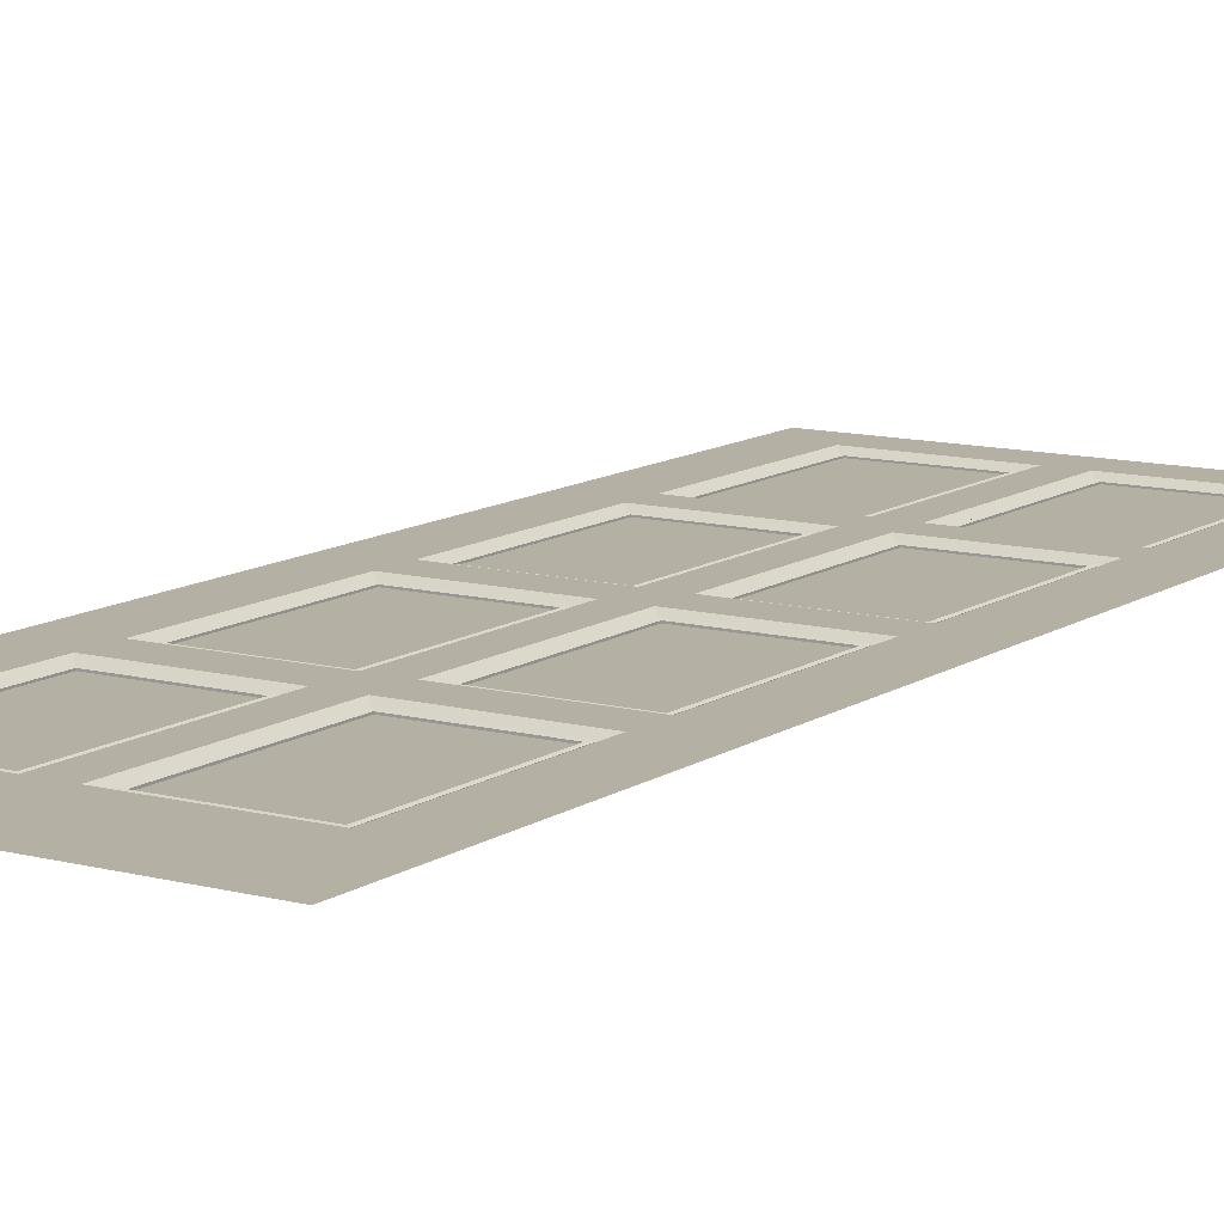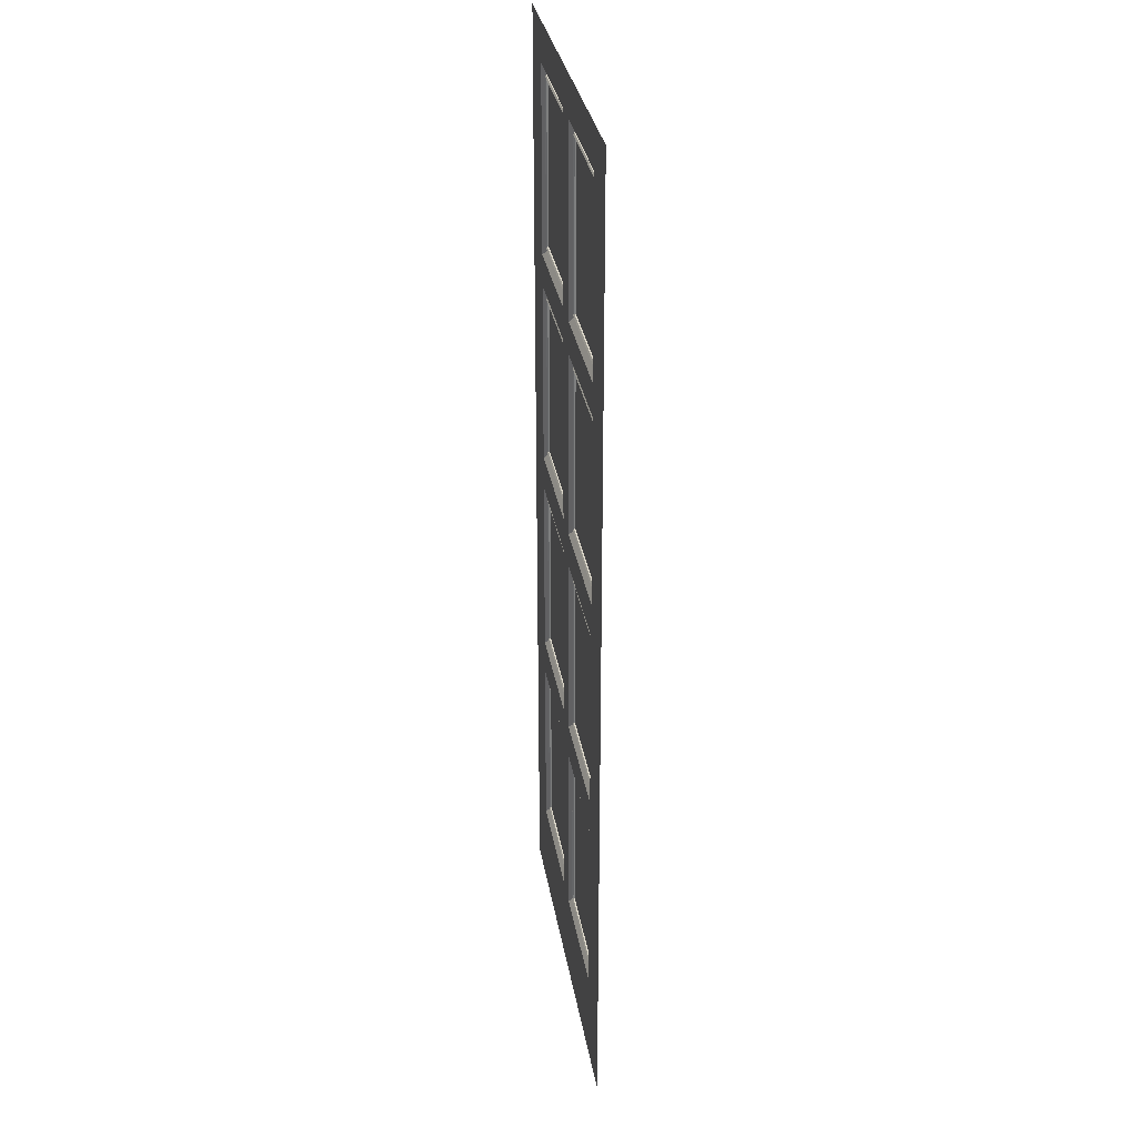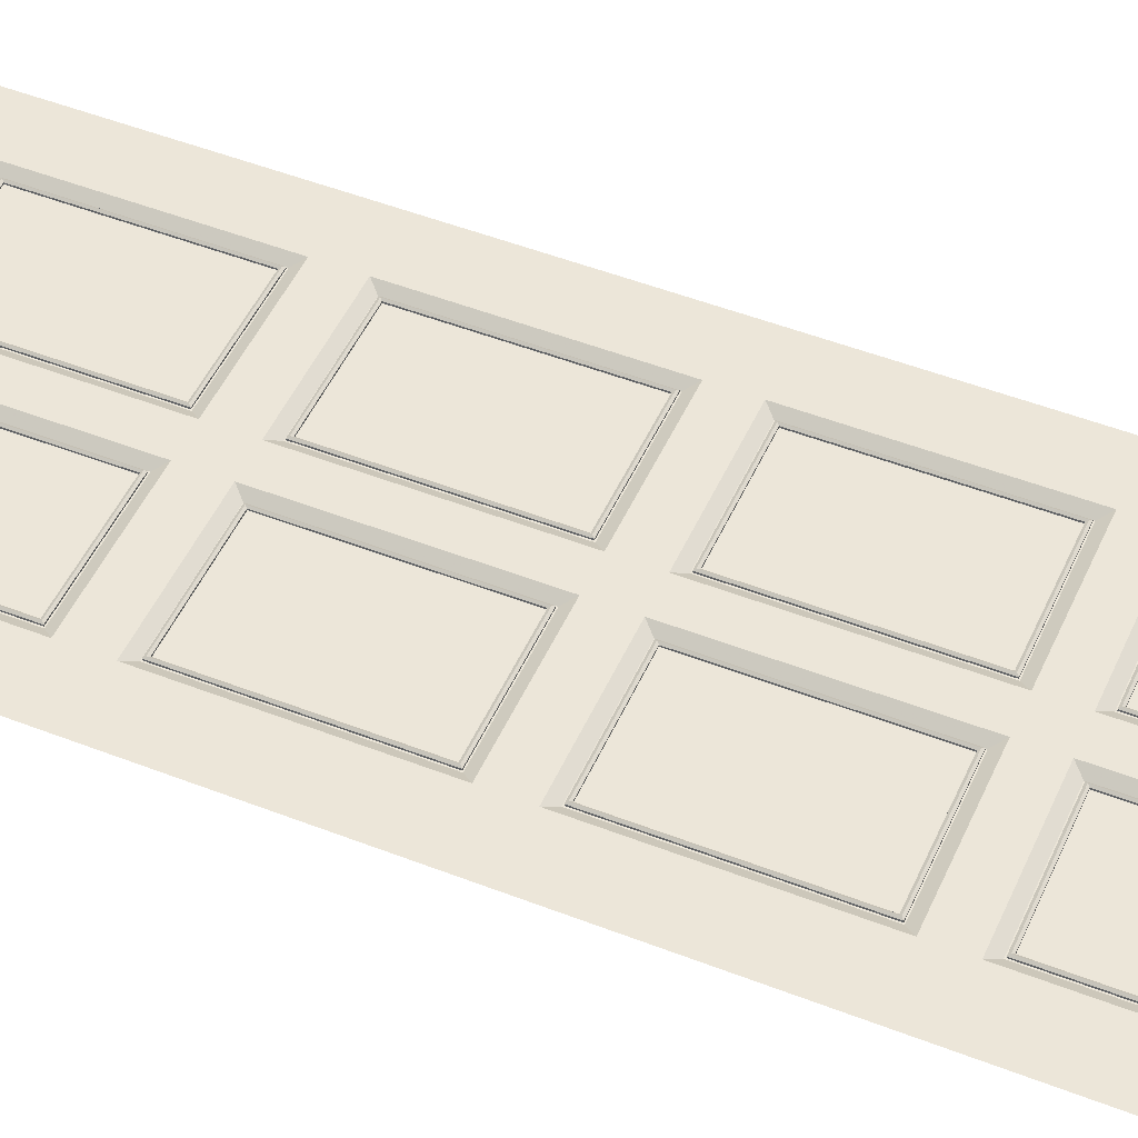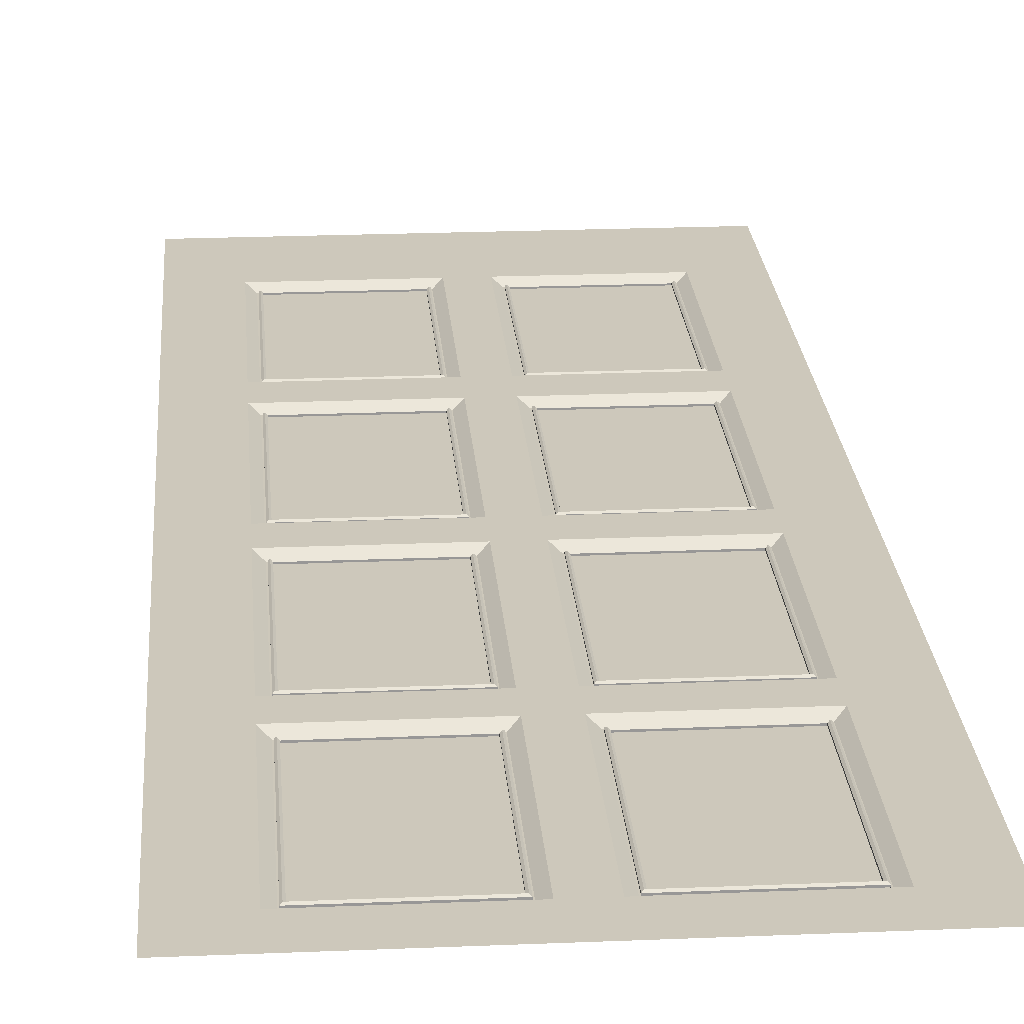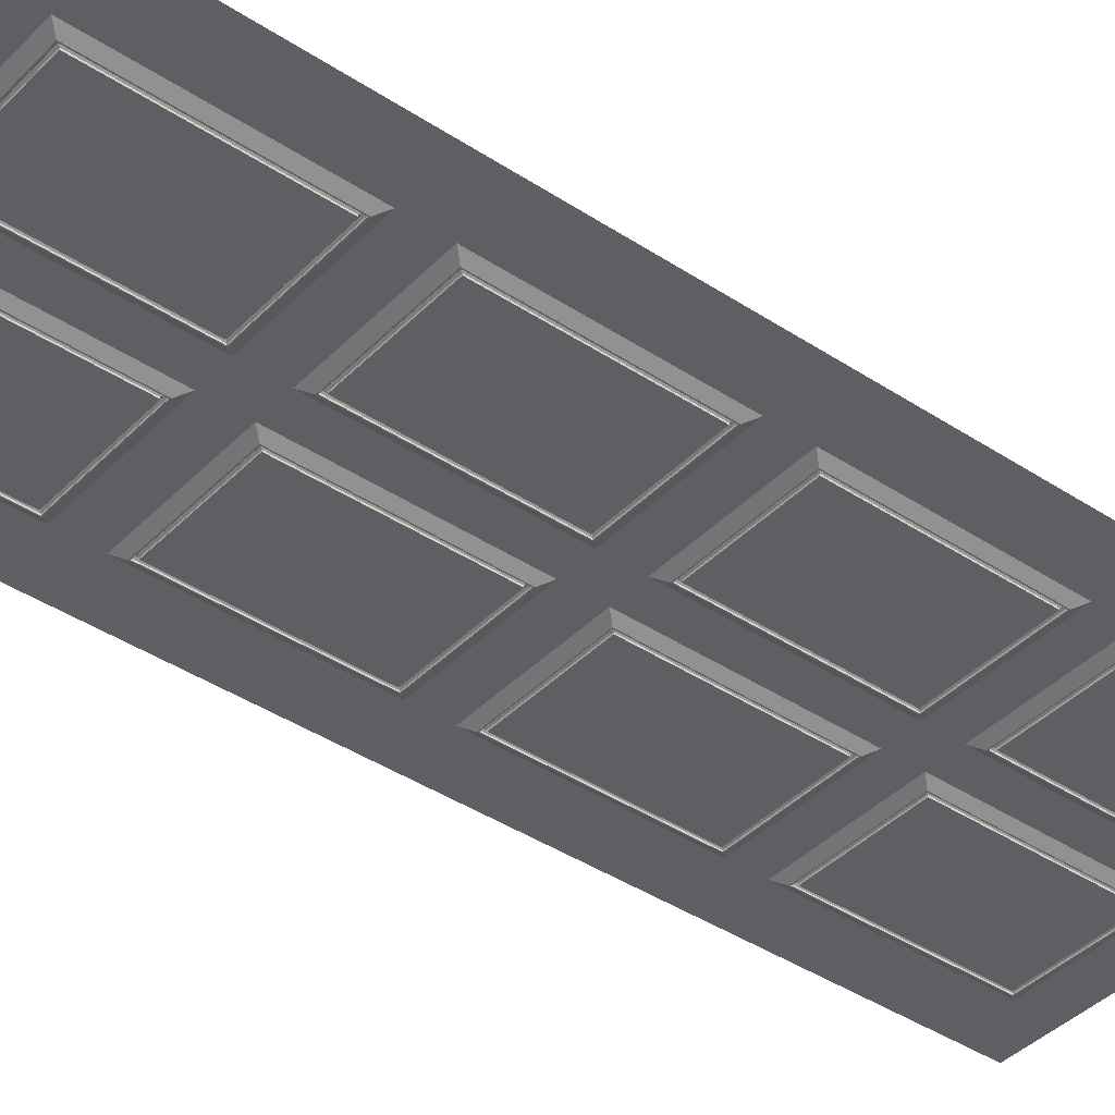
<metadata>
{"format":"obj","ext":"obj","renderer":"f3d","projection":"perspective","resolution":1024,"background":"white","views":[{"elev":11.4,"azim":32.7,"up":"+Z"},{"elev":30.8,"azim":80.8,"up":"+Y"},{"elev":49.0,"azim":113.5,"up":"+Z"},{"elev":22.0,"azim":175.8,"up":"+Z"},{"elev":-40.3,"azim":50.9,"up":"+Z"}]}
</metadata>
<code>
o SmallDoor
v 2.874 1.417 -4.379
v 2.573 1.417 -4.379
v 2.874 1.862 -4.379
v 2.573 1.862 -4.379
v 2.857 1.436 -4.39
v 2.591 1.436 -4.39
v 2.857 1.843 -4.39
v 2.591 1.843 -4.39
v 2.848 1.446 -4.39
v 2.6 1.446 -4.39
v 2.848 1.833 -4.39
v 2.6 1.833 -4.39
v 2.854 1.439 -4.39
v 2.854 1.841 -4.39
v 2.593 1.841 -4.39
v 2.593 1.439 -4.39
v 2.848 1.446 -4.387
v 2.6 1.446 -4.387
v 2.848 1.833 -4.387
v 2.6 1.833 -4.387
v 2.854 1.439 -4.387
v 2.854 1.841 -4.387
v 2.593 1.841 -4.387
v 2.593 1.439 -4.387
v 2.851 1.837 -4.385
v 2.596 1.442 -4.385
v 2.851 1.442 -4.385
v 2.596 1.837 -4.385
v 2.5 1.417 -4.379
v 2.199 1.417 -4.379
v 2.5 1.862 -4.379
v 2.199 1.862 -4.379
v 2.483 1.436 -4.39
v 2.217 1.436 -4.39
v 2.483 1.843 -4.39
v 2.217 1.843 -4.39
v 2.474 1.446 -4.39
v 2.226 1.446 -4.39
v 2.474 1.833 -4.39
v 2.226 1.833 -4.39
v 2.48 1.439 -4.39
v 2.48 1.841 -4.39
v 2.219 1.841 -4.39
v 2.219 1.439 -4.39
v 2.474 1.446 -4.387
v 2.226 1.446 -4.387
v 2.474 1.833 -4.387
v 2.226 1.833 -4.387
v 2.48 1.439 -4.387
v 2.48 1.841 -4.387
v 2.219 1.841 -4.387
v 2.219 1.439 -4.387
v 2.477 1.837 -4.385
v 2.222 1.442 -4.385
v 2.477 1.442 -4.385
v 2.222 1.837 -4.385
v 2.874 0.897 -4.379
v 2.573 0.897 -4.379
v 2.874 1.342 -4.379
v 2.573 1.342 -4.379
v 2.857 0.9162 -4.39
v 2.591 0.9162 -4.39
v 2.857 1.323 -4.39
v 2.591 1.323 -4.39
v 2.848 0.9259 -4.39
v 2.6 0.9259 -4.39
v 2.848 1.313 -4.39
v 2.6 1.313 -4.39
v 2.854 0.9183 -4.39
v 2.854 1.321 -4.39
v 2.593 1.321 -4.39
v 2.593 0.9183 -4.39
v 2.848 0.9259 -4.387
v 2.6 0.9259 -4.387
v 2.848 1.313 -4.387
v 2.6 1.313 -4.387
v 2.854 0.9183 -4.387
v 2.854 1.321 -4.387
v 2.593 1.321 -4.387
v 2.593 0.9183 -4.387
v 2.851 1.317 -4.385
v 2.596 0.9221 -4.385
v 2.851 0.9221 -4.385
v 2.596 1.317 -4.385
v 2.5 0.897 -4.379
v 2.199 0.897 -4.379
v 2.5 1.342 -4.379
v 2.199 1.342 -4.379
v 2.483 0.9162 -4.39
v 2.217 0.9162 -4.39
v 2.483 1.323 -4.39
v 2.217 1.323 -4.39
v 2.474 0.9259 -4.39
v 2.226 0.9259 -4.39
v 2.474 1.313 -4.39
v 2.226 1.313 -4.39
v 2.48 0.9183 -4.39
v 2.48 1.321 -4.39
v 2.219 1.321 -4.39
v 2.219 0.9183 -4.39
v 2.474 0.9259 -4.387
v 2.226 0.9259 -4.387
v 2.474 1.313 -4.387
v 2.226 1.313 -4.387
v 2.48 0.9183 -4.387
v 2.48 1.321 -4.387
v 2.219 1.321 -4.387
v 2.219 0.9183 -4.387
v 2.477 1.317 -4.385
v 2.222 0.9221 -4.385
v 2.477 0.9221 -4.385
v 2.222 1.317 -4.385
v 2.874 0.3705 -4.379
v 2.573 0.3705 -4.379
v 2.874 0.8153 -4.379
v 2.573 0.8153 -4.379
v 2.857 0.3897 -4.39
v 2.591 0.3897 -4.39
v 2.857 0.7961 -4.39
v 2.591 0.7961 -4.39
v 2.848 0.3993 -4.39
v 2.6 0.3993 -4.39
v 2.848 0.7864 -4.39
v 2.6 0.7864 -4.39
v 2.854 0.3917 -4.39
v 2.854 0.794 -4.39
v 2.593 0.794 -4.39
v 2.593 0.3917 -4.39
v 2.848 0.3993 -4.387
v 2.6 0.3993 -4.387
v 2.848 0.7864 -4.387
v 2.6 0.7864 -4.387
v 2.854 0.3917 -4.387
v 2.854 0.794 -4.387
v 2.593 0.794 -4.387
v 2.593 0.3917 -4.387
v 2.851 0.7902 -4.385
v 2.596 0.3955 -4.385
v 2.851 0.3955 -4.385
v 2.596 0.7902 -4.385
v 2.5 0.3705 -4.379
v 2.199 0.3705 -4.379
v 2.5 0.8153 -4.379
v 2.199 0.8153 -4.379
v 2.483 0.3897 -4.39
v 2.217 0.3897 -4.39
v 2.483 0.7961 -4.39
v 2.217 0.7961 -4.39
v 2.474 0.3993 -4.39
v 2.226 0.3993 -4.39
v 2.474 0.7864 -4.39
v 2.226 0.7864 -4.39
v 2.48 0.3917 -4.39
v 2.48 0.794 -4.39
v 2.219 0.794 -4.39
v 2.219 0.3917 -4.39
v 2.474 0.3993 -4.387
v 2.226 0.3993 -4.387
v 2.474 0.7864 -4.387
v 2.226 0.7864 -4.387
v 2.48 0.3917 -4.387
v 2.48 0.794 -4.387
v 2.219 0.794 -4.387
v 2.219 0.3917 -4.387
v 2.477 0.7902 -4.385
v 2.222 0.3955 -4.385
v 2.477 0.3955 -4.385
v 2.222 0.7902 -4.385
v 2.874 -0.159 -4.379
v 2.573 -0.159 -4.379
v 2.874 0.2858 -4.379
v 2.573 0.2858 -4.379
v 2.857 -0.1398 -4.39
v 2.591 -0.1398 -4.39
v 2.857 0.2666 -4.39
v 2.591 0.2666 -4.39
v 2.848 -0.1301 -4.39
v 2.6 -0.1301 -4.39
v 2.848 0.257 -4.39
v 2.6 0.257 -4.39
v 2.854 -0.1377 -4.39
v 2.854 0.2646 -4.39
v 2.593 0.2646 -4.39
v 2.593 -0.1377 -4.39
v 2.848 -0.1301 -4.387
v 2.6 -0.1301 -4.387
v 2.848 0.257 -4.387
v 2.6 0.257 -4.387
v 2.854 -0.1377 -4.387
v 2.854 0.2646 -4.387
v 2.593 0.2646 -4.387
v 2.593 -0.1377 -4.387
v 2.851 0.2608 -4.385
v 2.596 -0.1339 -4.385
v 2.851 -0.1339 -4.385
v 2.596 0.2608 -4.385
v 2.5 -0.159 -4.379
v 2.199 -0.159 -4.379
v 2.5 0.2858 -4.379
v 2.199 0.2858 -4.379
v 2.483 -0.1398 -4.39
v 2.217 -0.1398 -4.39
v 2.483 0.2666 -4.39
v 2.217 0.2666 -4.39
v 2.474 -0.1301 -4.39
v 2.226 -0.1301 -4.39
v 2.474 0.257 -4.39
v 2.226 0.257 -4.39
v 2.48 -0.1377 -4.39
v 2.48 0.2646 -4.39
v 2.219 0.2646 -4.39
v 2.219 -0.1377 -4.39
v 2.474 -0.1301 -4.387
v 2.226 -0.1301 -4.387
v 2.474 0.257 -4.387
v 2.226 0.257 -4.387
v 2.48 -0.1377 -4.387
v 2.48 0.2646 -4.387
v 2.219 0.2646 -4.387
v 2.219 -0.1377 -4.387
v 2.477 0.2608 -4.385
v 2.222 -0.1339 -4.385
v 2.477 -0.1339 -4.385
v 2.222 0.2608 -4.385
v 2.874 1.956 -4.379
v 2.573 1.956 -4.379
v 2.5 1.956 -4.379
v 2.199 1.956 -4.379
v 2.874 -0.3835 -4.379
v 2.573 -0.3835 -4.379
v 2.5 -0.3835 -4.379
v 2.199 -0.3835 -4.379
v 2.998 1.417 -4.379
v 2.998 1.862 -4.379
v 2.998 0.897 -4.379
v 2.998 1.342 -4.379
v 2.998 0.3705 -4.379
v 2.998 0.8153 -4.379
v 2.998 -0.159 -4.379
v 2.998 0.2858 -4.379
v 2.998 1.956 -4.379
v 2.998 -0.3835 -4.379
v 2.076 1.417 -4.379
v 2.076 1.862 -4.379
v 2.076 0.897 -4.379
v 2.076 1.342 -4.379
v 2.076 0.3705 -4.379
v 2.076 0.8153 -4.379
v 2.076 -0.159 -4.379
v 2.076 0.2858 -4.379
v 2.076 1.956 -4.379
v 2.076 -0.3835 -4.379
f 7 1 3
f 6 4 2
f 8 3 4
f 1 6 2
f 14 21 13
f 16 23 15
f 15 22 14
f 13 24 16
f 7 13 5
f 6 15 8
f 8 14 7
f 5 16 6
f 26 20 28
f 28 19 25
f 27 18 26
f 9 19 11
f 12 18 10
f 11 20 12
f 10 17 9
f 9 12 10
f 25 17 27
f 24 28 23
f 23 25 22
f 21 26 24
f 22 27 21
f 35 29 31
f 34 32 30
f 36 31 32
f 29 34 30
f 42 49 41
f 44 51 43
f 43 50 42
f 41 52 44
f 35 41 33
f 34 43 36
f 36 42 35
f 33 44 34
f 54 48 56
f 56 47 53
f 55 46 54
f 37 47 39
f 40 46 38
f 39 48 40
f 38 45 37
f 37 40 38
f 55 47 45
f 52 56 51
f 51 53 50
f 49 54 52
f 50 55 49
f 63 57 59
f 62 60 58
f 64 59 60
f 57 62 58
f 70 77 69
f 72 79 71
f 71 78 70
f 69 80 72
f 63 69 61
f 62 71 64
f 64 70 63
f 61 72 62
f 82 76 84
f 84 75 81
f 83 74 82
f 65 75 67
f 68 74 66
f 67 76 68
f 66 73 65
f 65 68 66
f 83 75 73
f 80 84 79
f 79 81 78
f 77 82 80
f 78 83 77
f 87 89 85
f 90 88 86
f 92 87 88
f 85 90 86
f 98 105 97
f 100 107 99
f 99 106 98
f 97 108 100
f 91 97 89
f 90 99 92
f 92 98 91
f 89 100 90
f 110 104 112
f 112 103 109
f 111 102 110
f 93 103 95
f 96 102 94
f 95 104 96
f 94 101 93
f 93 96 94
f 111 103 101
f 108 112 107
f 107 109 106
f 105 110 108
f 106 111 105
f 119 113 115
f 114 120 116
f 120 115 116
f 113 118 114
f 126 133 125
f 128 135 127
f 127 134 126
f 125 136 128
f 119 125 117
f 118 127 120
f 120 126 119
f 117 128 118
f 140 130 132
f 140 131 137
f 139 130 138
f 121 131 123
f 124 130 122
f 123 132 124
f 122 129 121
f 121 124 122
f 137 129 139
f 136 140 135
f 135 137 134
f 133 138 136
f 134 139 133
f 147 141 143
f 146 144 142
f 148 143 144
f 141 146 142
f 154 161 153
f 156 163 155
f 155 162 154
f 153 164 156
f 147 153 145
f 146 155 148
f 148 154 147
f 145 156 146
f 168 158 160
f 168 159 165
f 167 158 166
f 149 159 151
f 152 158 150
f 151 160 152
f 150 157 149
f 149 152 150
f 165 157 167
f 164 168 163
f 163 165 162
f 161 166 164
f 162 167 161
f 175 169 171
f 174 172 170
f 176 171 172
f 169 174 170
f 182 189 181
f 184 191 183
f 183 190 182
f 181 192 184
f 175 181 173
f 174 183 176
f 176 182 175
f 173 184 174
f 194 188 196
f 196 187 193
f 195 186 194
f 177 187 179
f 180 186 178
f 179 188 180
f 178 185 177
f 177 180 178
f 193 185 195
f 192 196 191
f 191 193 190
f 189 194 192
f 190 195 189
f 203 197 199
f 202 200 198
f 204 199 200
f 197 202 198
f 210 217 209
f 212 219 211
f 211 218 210
f 209 220 212
f 203 209 201
f 202 211 204
f 204 210 203
f 201 212 202
f 222 216 224
f 224 215 221
f 223 214 222
f 205 215 207
f 208 214 206
f 207 216 208
f 206 213 205
f 205 208 206
f 221 213 223
f 220 224 219
f 219 221 218
f 217 222 220
f 218 223 217
f 88 29 30
f 60 1 2
f 116 57 58
f 144 85 86
f 87 58 60
f 31 2 4
f 143 114 116
f 200 141 142
f 172 113 114
f 199 170 172
f 199 114 141
f 58 143 116
f 60 29 87
f 4 227 31
f 31 228 32
f 3 226 4
f 197 230 170
f 198 231 197
f 170 229 169
f 229 239 169
f 3 241 225
f 171 237 113
f 115 235 57
f 59 233 1
f 169 240 171
f 113 238 115
f 57 236 59
f 1 234 3
f 198 252 232
f 228 244 32
f 142 250 200
f 86 248 144
f 30 246 88
f 200 249 198
f 144 247 142
f 88 245 86
f 32 243 30
f 7 5 1
f 6 8 4
f 8 7 3
f 1 5 6
f 14 22 21
f 16 24 23
f 15 23 22
f 13 21 24
f 7 14 13
f 6 16 15
f 8 15 14
f 5 13 16
f 26 18 20
f 28 20 19
f 27 17 18
f 9 17 19
f 12 20 18
f 11 19 20
f 10 18 17
f 9 11 12
f 25 19 17
f 24 26 28
f 23 28 25
f 21 27 26
f 22 25 27
f 35 33 29
f 34 36 32
f 36 35 31
f 29 33 34
f 42 50 49
f 44 52 51
f 43 51 50
f 41 49 52
f 35 42 41
f 34 44 43
f 36 43 42
f 33 41 44
f 54 46 48
f 56 48 47
f 55 45 46
f 37 45 47
f 40 48 46
f 39 47 48
f 38 46 45
f 37 39 40
f 55 53 47
f 52 54 56
f 51 56 53
f 49 55 54
f 50 53 55
f 63 61 57
f 62 64 60
f 64 63 59
f 57 61 62
f 70 78 77
f 72 80 79
f 71 79 78
f 69 77 80
f 63 70 69
f 62 72 71
f 64 71 70
f 61 69 72
f 82 74 76
f 84 76 75
f 83 73 74
f 65 73 75
f 68 76 74
f 67 75 76
f 66 74 73
f 65 67 68
f 83 81 75
f 80 82 84
f 79 84 81
f 77 83 82
f 78 81 83
f 87 91 89
f 90 92 88
f 92 91 87
f 85 89 90
f 98 106 105
f 100 108 107
f 99 107 106
f 97 105 108
f 91 98 97
f 90 100 99
f 92 99 98
f 89 97 100
f 110 102 104
f 112 104 103
f 111 101 102
f 93 101 103
f 96 104 102
f 95 103 104
f 94 102 101
f 93 95 96
f 111 109 103
f 108 110 112
f 107 112 109
f 105 111 110
f 106 109 111
f 119 117 113
f 114 118 120
f 120 119 115
f 113 117 118
f 126 134 133
f 128 136 135
f 127 135 134
f 125 133 136
f 119 126 125
f 118 128 127
f 120 127 126
f 117 125 128
f 140 138 130
f 140 132 131
f 139 129 130
f 121 129 131
f 124 132 130
f 123 131 132
f 122 130 129
f 121 123 124
f 137 131 129
f 136 138 140
f 135 140 137
f 133 139 138
f 134 137 139
f 147 145 141
f 146 148 144
f 148 147 143
f 141 145 146
f 154 162 161
f 156 164 163
f 155 163 162
f 153 161 164
f 147 154 153
f 146 156 155
f 148 155 154
f 145 153 156
f 168 166 158
f 168 160 159
f 167 157 158
f 149 157 159
f 152 160 158
f 151 159 160
f 150 158 157
f 149 151 152
f 165 159 157
f 164 166 168
f 163 168 165
f 161 167 166
f 162 165 167
f 175 173 169
f 174 176 172
f 176 175 171
f 169 173 174
f 182 190 189
f 184 192 191
f 183 191 190
f 181 189 192
f 175 182 181
f 174 184 183
f 176 183 182
f 173 181 184
f 194 186 188
f 196 188 187
f 195 185 186
f 177 185 187
f 180 188 186
f 179 187 188
f 178 186 185
f 177 179 180
f 193 187 185
f 192 194 196
f 191 196 193
f 189 195 194
f 190 193 195
f 203 201 197
f 202 204 200
f 204 203 199
f 197 201 202
f 210 218 217
f 212 220 219
f 211 219 218
f 209 217 220
f 203 210 209
f 202 212 211
f 204 211 210
f 201 209 212
f 222 214 216
f 224 216 215
f 223 213 214
f 205 213 215
f 208 216 214
f 207 215 216
f 206 214 213
f 205 207 208
f 221 215 213
f 220 222 224
f 219 224 221
f 217 223 222
f 218 221 223
f 88 87 29
f 60 59 1
f 116 115 57
f 144 143 85
f 87 85 58
f 31 29 2
f 143 141 114
f 200 199 141
f 172 171 113
f 199 197 170
f 199 172 114
f 58 85 143
f 60 2 29
f 4 226 227
f 31 227 228
f 3 225 226
f 197 231 230
f 198 232 231
f 170 230 229
f 229 242 239
f 3 234 241
f 171 240 237
f 115 238 235
f 59 236 233
f 169 239 240
f 113 237 238
f 57 235 236
f 1 233 234
f 198 249 252
f 228 251 244
f 142 247 250
f 86 245 248
f 30 243 246
f 200 250 249
f 144 248 247
f 88 246 245
f 32 244 243

</code>
